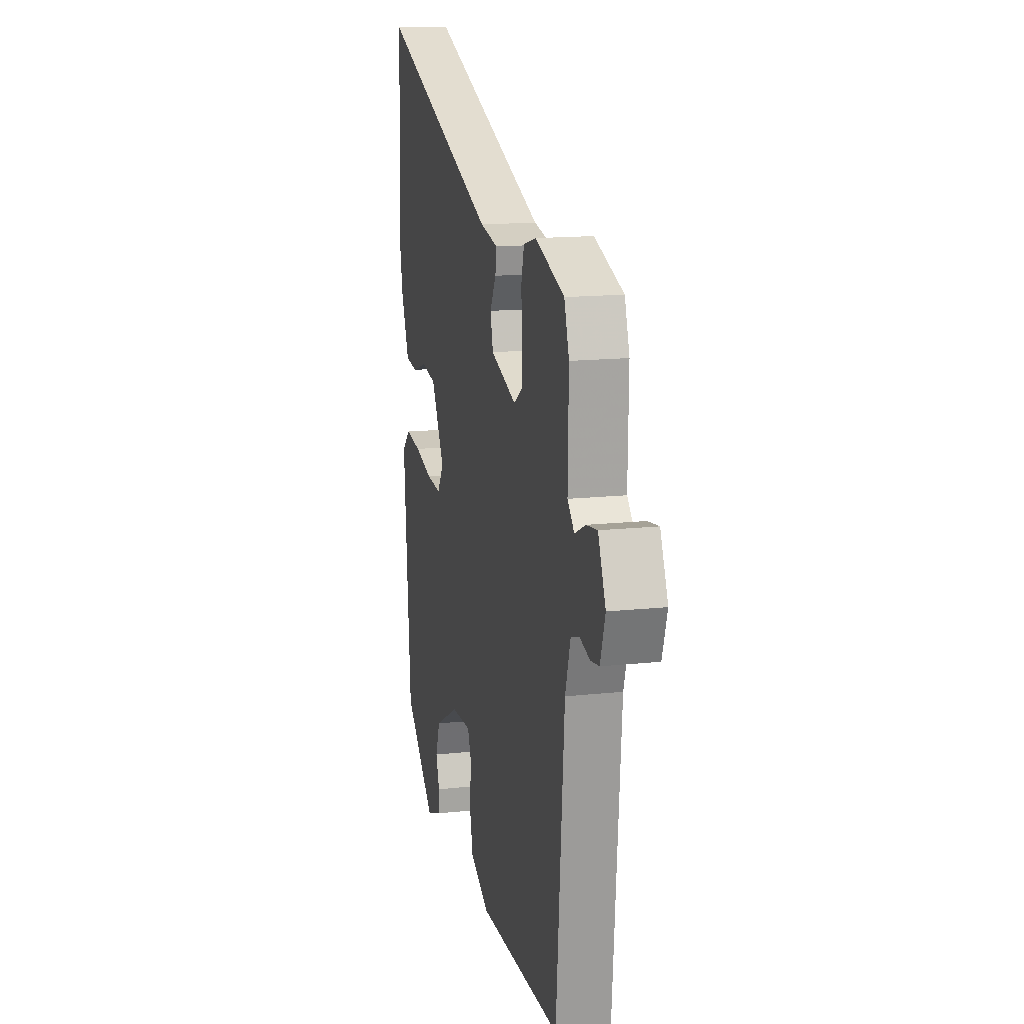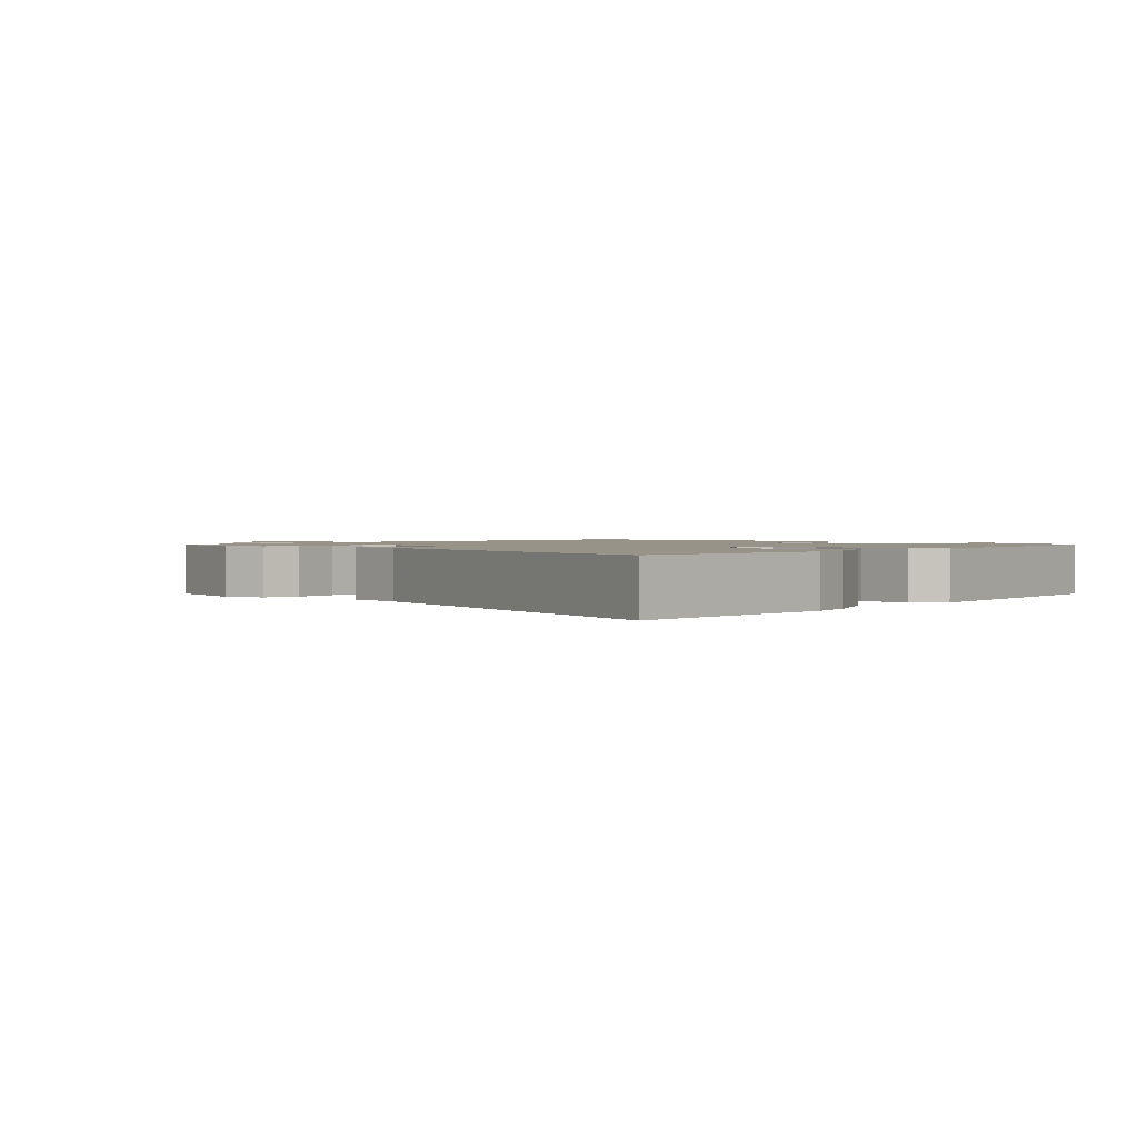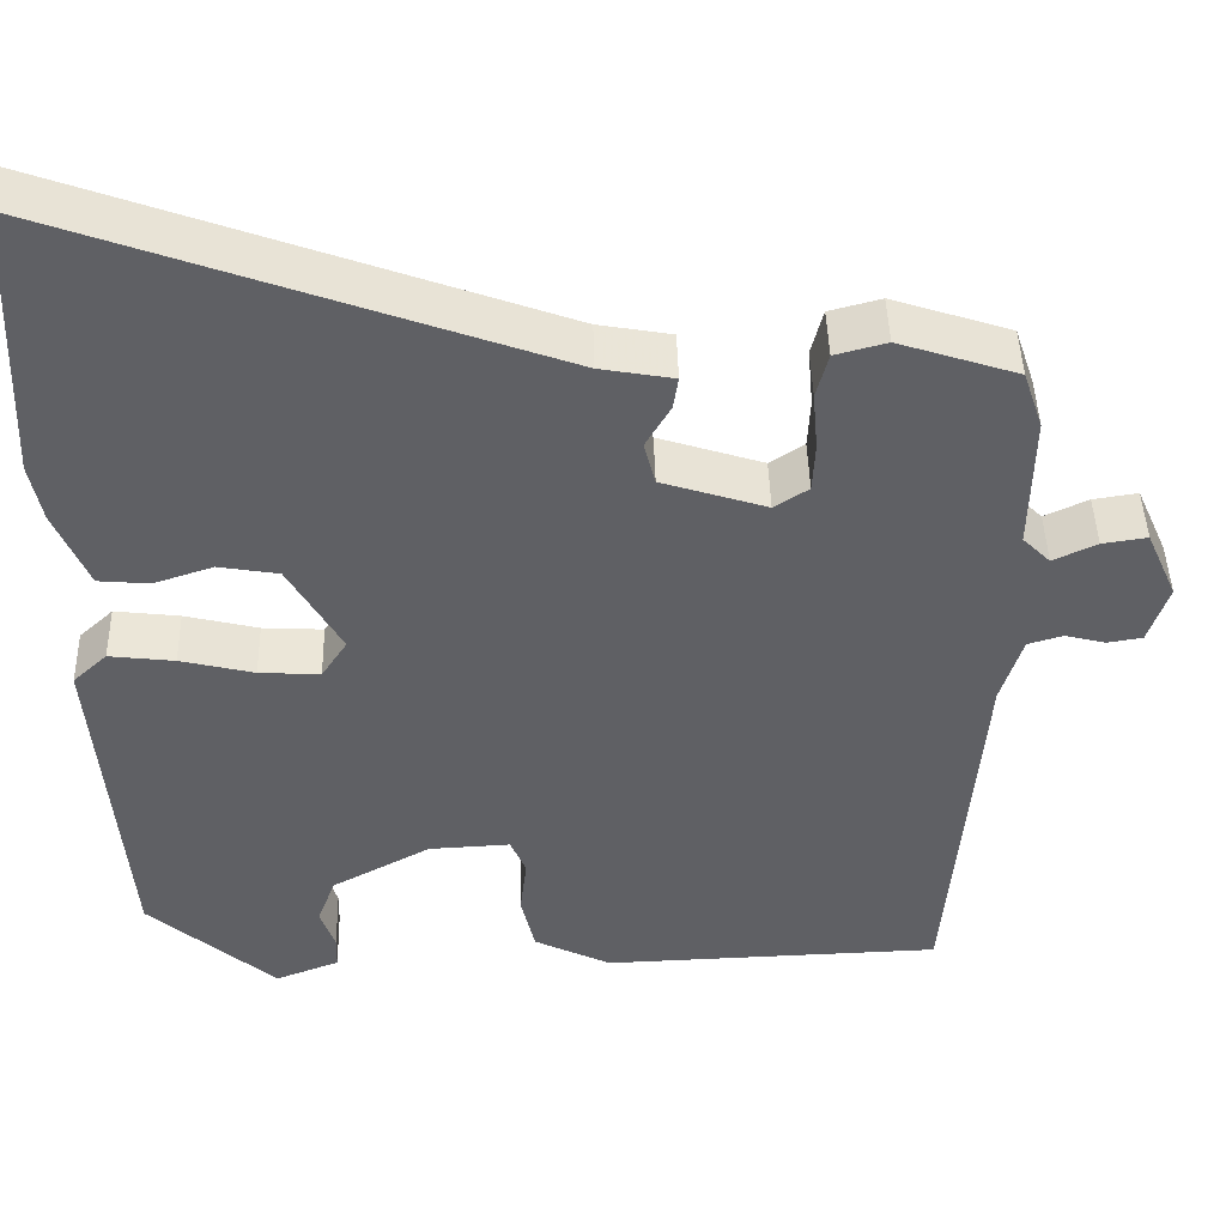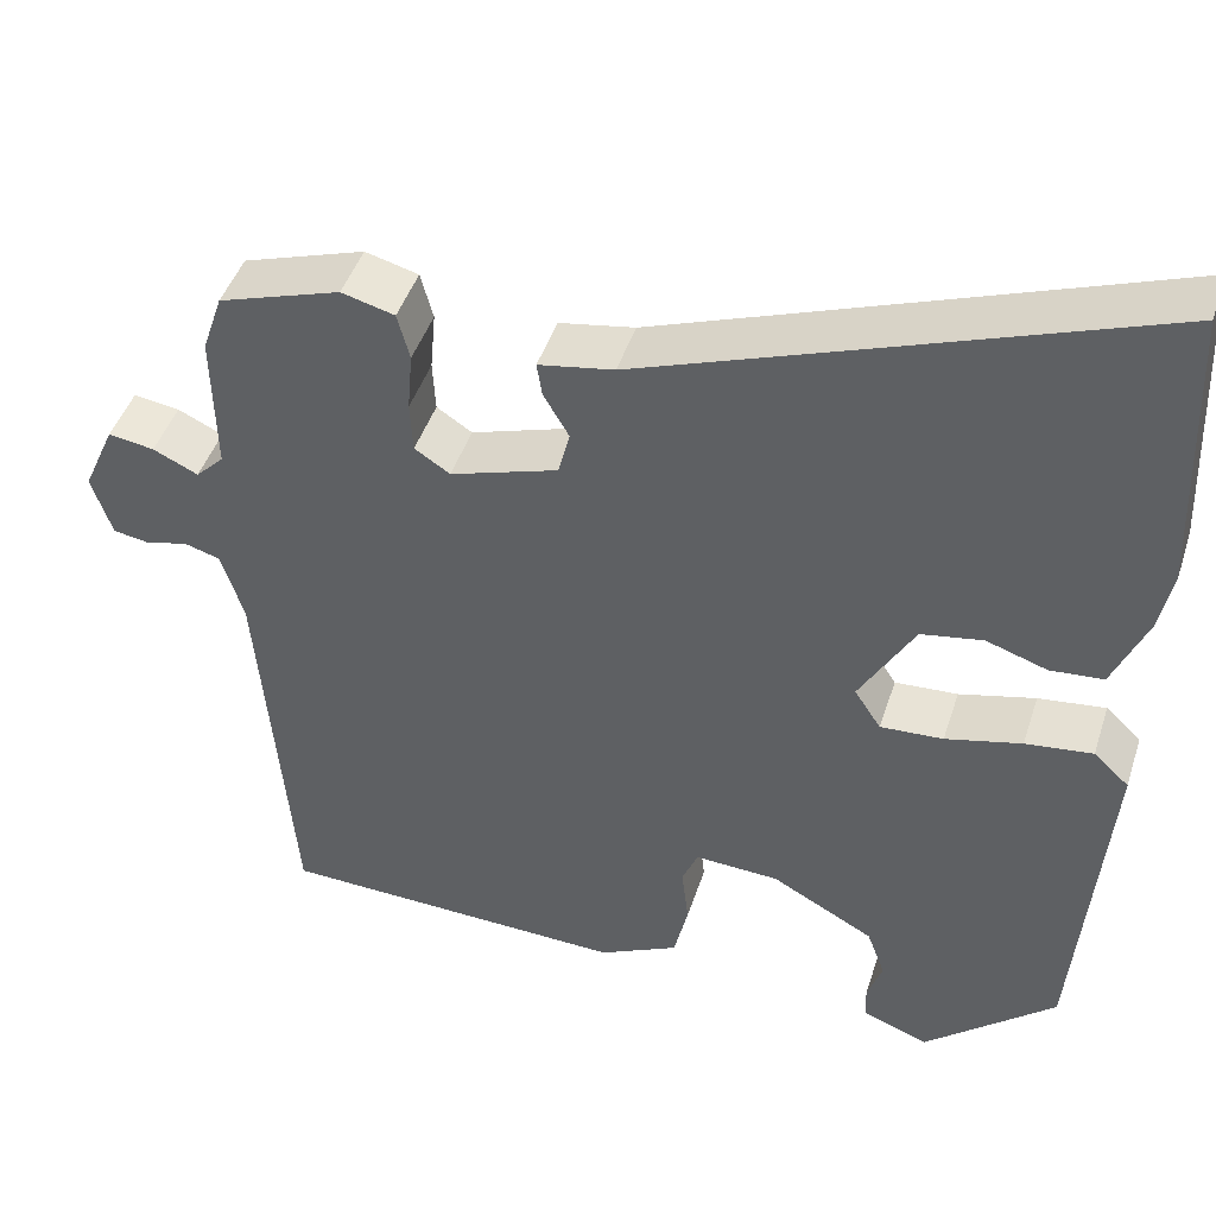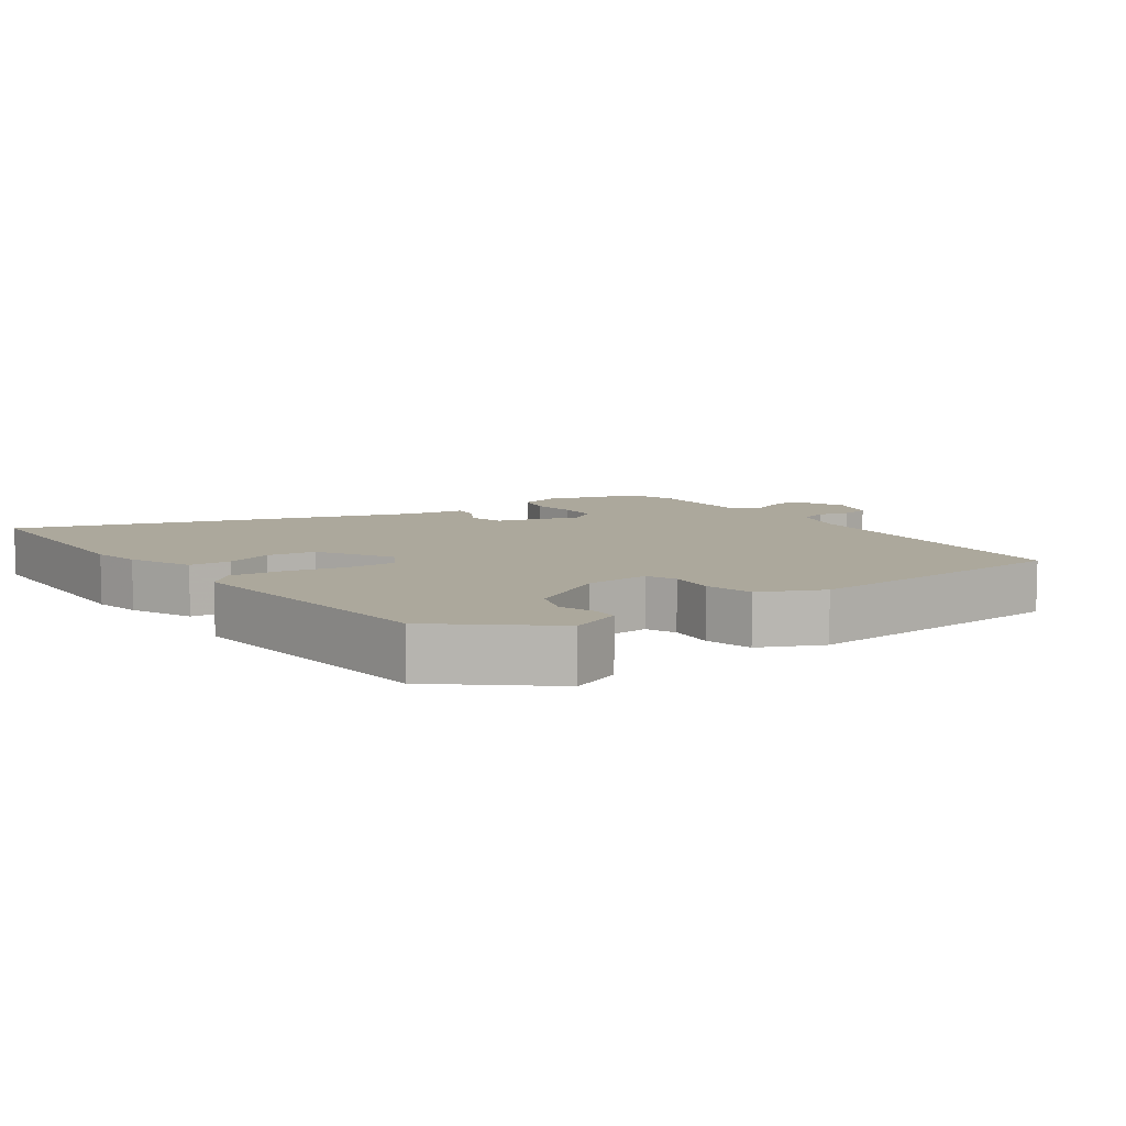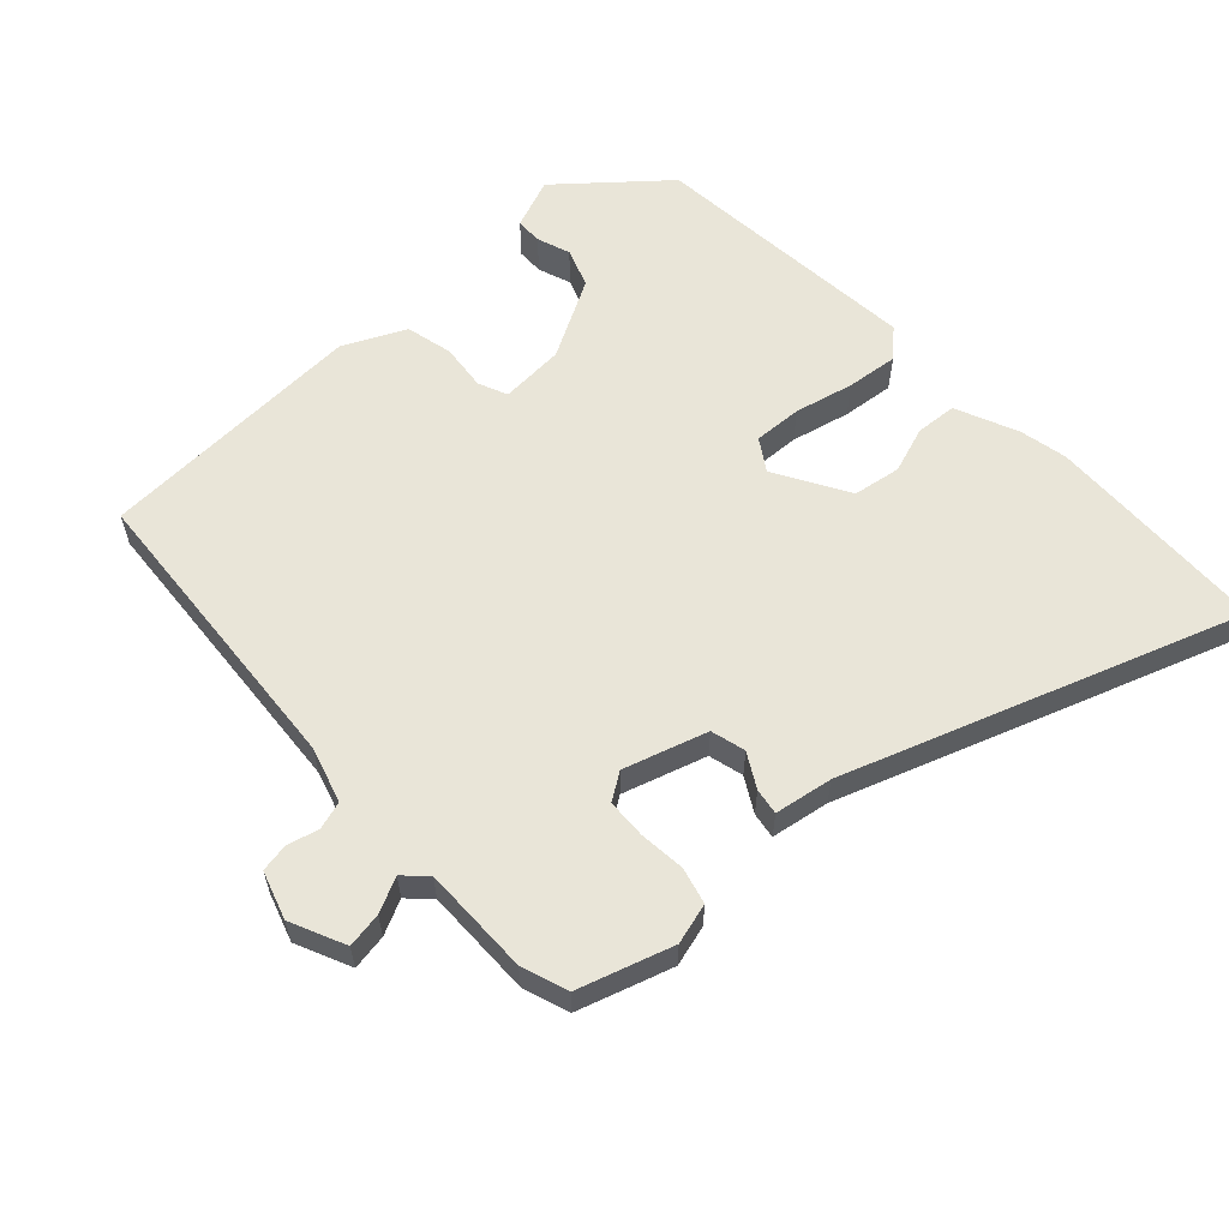
<metadata>
{"format":"obj","ext":"obj","renderer":"f3d","projection":"perspective","resolution":1024,"background":"white","views":[{"elev":15.3,"azim":-102.9,"up":"+Z"},{"elev":1.4,"azim":40.2,"up":"+Y"},{"elev":44.6,"azim":178.6,"up":"+Z"},{"elev":45.0,"azim":17.6,"up":"+Z"},{"elev":8.5,"azim":143.5,"up":"+Y"},{"elev":59.7,"azim":-43.4,"up":"+Y"}]}
</metadata>
<code>
v 0.462 0.07 -0.369
v 0.313 0.07 -0.498
v 0.238 0.07 -0.469
v 0.237 0.07 -0.43
v 0.254 0.07 -0.381
v 0.233 0.07 -0.324
v 0.117 0.07 -0.261
v 0.022 0.07 -0.256
v 0.004 0.07 -0.299
v 0.012 0.07 -0.367
v -0.004 0.07 -0.436
v -0.094 0.07 -0.48
v -0.491 0.07 -0.466
v -0.528 0.07 -0.018
v -0.553 0.07 0.063
v -0.594 0.07 0.075
v -0.641 0.07 0.063
v -0.682 0.07 0.07
v -0.705 0.07 0.14
v -0.669 0.07 0.221
v -0.617 0.07 0.213
v -0.566 0.07 0.189
v -0.534 0.07 0.221
v -0.537 0.07 0.381
v -0.514 0.07 0.449
v -0.376 0.07 0.494
v -0.316 0.07 0.478
v -0.302 0.07 0.425
v -0.308 0.07 0.357
v -0.305 0.07 0.299
v -0.265 0.07 0.273
v -0.143 0.07 0.312
v -0.13 0.07 0.363
v -0.159 0.07 0.413
v -0.165 0.07 0.451
v -0.08 0.07 0.466
v 0.493 0.07 0.673
v 0.506 0.07 0.345
v 0.492 0.07 0.275
v 0.453 0.07 0.183
v 0.393 0.07 0.178
v 0.324 0.07 0.201
v 0.254 0.07 0.189
v 0.192 0.07 0.081
v 0.222 0.07 0.035
v 0.293 0.07 0.039
v 0.379 0.07 0.06
v 0.455 0.07 0.069
v 0.495 0.07 0.032
v 0.462 0 -0.369
v 0.313 0 -0.498
v 0.238 0 -0.469
v 0.237 0 -0.43
v 0.254 0 -0.381
v 0.233 0 -0.324
v 0.117 0 -0.261
v 0.022 0 -0.256
v 0.004 0 -0.299
v 0.012 0 -0.367
v -0.004 0 -0.436
v -0.094 0 -0.48
v -0.491 0 -0.466
v -0.528 0 -0.018
v -0.553 0 0.063
v -0.594 0 0.075
v -0.641 0 0.063
v -0.682 0 0.07
v -0.705 0 0.14
v -0.669 0 0.221
v -0.617 0 0.213
v -0.566 0 0.189
v -0.534 0 0.221
v -0.537 0 0.381
v -0.514 0 0.449
v -0.376 0 0.494
v -0.316 0 0.478
v -0.302 0 0.425
v -0.308 0 0.357
v -0.305 0 0.299
v -0.265 0 0.273
v -0.143 0 0.312
v -0.13 0 0.363
v -0.159 0 0.413
v -0.165 0 0.451
v -0.08 0 0.466
v 0.493 0 0.673
v 0.506 0 0.345
v 0.492 0 0.275
v 0.453 0 0.183
v 0.393 0 0.178
v 0.324 0 0.201
v 0.254 0 0.189
v 0.192 0 0.081
v 0.222 0 0.035
v 0.293 0 0.039
v 0.379 0 0.06
v 0.455 0 0.069
v 0.495 0 0.032
f 49 1 2
f 48 49 2
f 47 48 2
f 46 47 2
f 45 46 2
f 44 45 2
f 40 41 42
f 39 40 42
f 38 39 42
f 37 38 42
f 36 37 42
f 36 42 43
f 35 36 43
f 34 35 43
f 33 34 43
f 32 33 43 44
f 27 28 29
f 26 27 29
f 25 26 29
f 24 25 29
f 23 24 29
f 22 23 29 30
f 20 21 22
f 19 20 22
f 18 19 22
f 17 18 22
f 16 17 22
f 22 30 31
f 16 22 31
f 15 16 31
f 12 13 14
f 11 12 14
f 10 11 14
f 9 10 14
f 15 31 32
f 14 15 32
f 9 14 32
f 8 9 32
f 2 3 4 5
f 2 5 6
f 44 2 6
f 7 8 32 44
f 6 7 44
f 51 50 98
f 51 98 97
f 51 97 96
f 51 96 95
f 51 95 94
f 51 94 93
f 91 90 89
f 91 89 88
f 91 88 87
f 91 87 86
f 91 86 85
f 92 91 85
f 92 85 84
f 92 84 83
f 92 83 82
f 93 92 82 81
f 78 77 76
f 78 76 75
f 78 75 74
f 78 74 73
f 78 73 72
f 79 78 72 71
f 71 70 69
f 71 69 68
f 71 68 67
f 71 67 66
f 71 66 65
f 80 79 71
f 80 71 65
f 80 65 64
f 63 62 61
f 63 61 60
f 63 60 59
f 63 59 58
f 81 80 64
f 81 64 63
f 81 63 58
f 81 58 57
f 54 53 52 51
f 55 54 51
f 55 51 93
f 93 81 57 56
f 93 56 55
f 1 50 51 2
f 2 51 52 3
f 3 52 53 4
f 4 53 54 5
f 5 54 55 6
f 6 55 56 7
f 7 56 57 8
f 8 57 58 9
f 9 58 59 10
f 10 59 60 11
f 11 60 61 12
f 12 61 62 13
f 13 62 63 14
f 14 63 64 15
f 15 64 65 16
f 16 65 66 17
f 17 66 67 18
f 18 67 68 19
f 19 68 69 20
f 20 69 70 21
f 21 70 71 22
f 22 71 72 23
f 23 72 73 24
f 24 73 74 25
f 25 74 75 26
f 26 75 76 27
f 27 76 77 28
f 28 77 78 29
f 29 78 79 30
f 30 79 80 31
f 31 80 81 32
f 32 81 82 33
f 33 82 83 34
f 34 83 84 35
f 35 84 85 36
f 36 85 86 37
f 37 86 87 38
f 38 87 88 39
f 39 88 89 40
f 40 89 90 41
f 41 90 91 42
f 42 91 92 43
f 43 92 93 44
f 44 93 94 45
f 45 94 95 46
f 46 95 96 47
f 47 96 97 48
f 48 97 98 49
f 49 98 50 1

</code>
